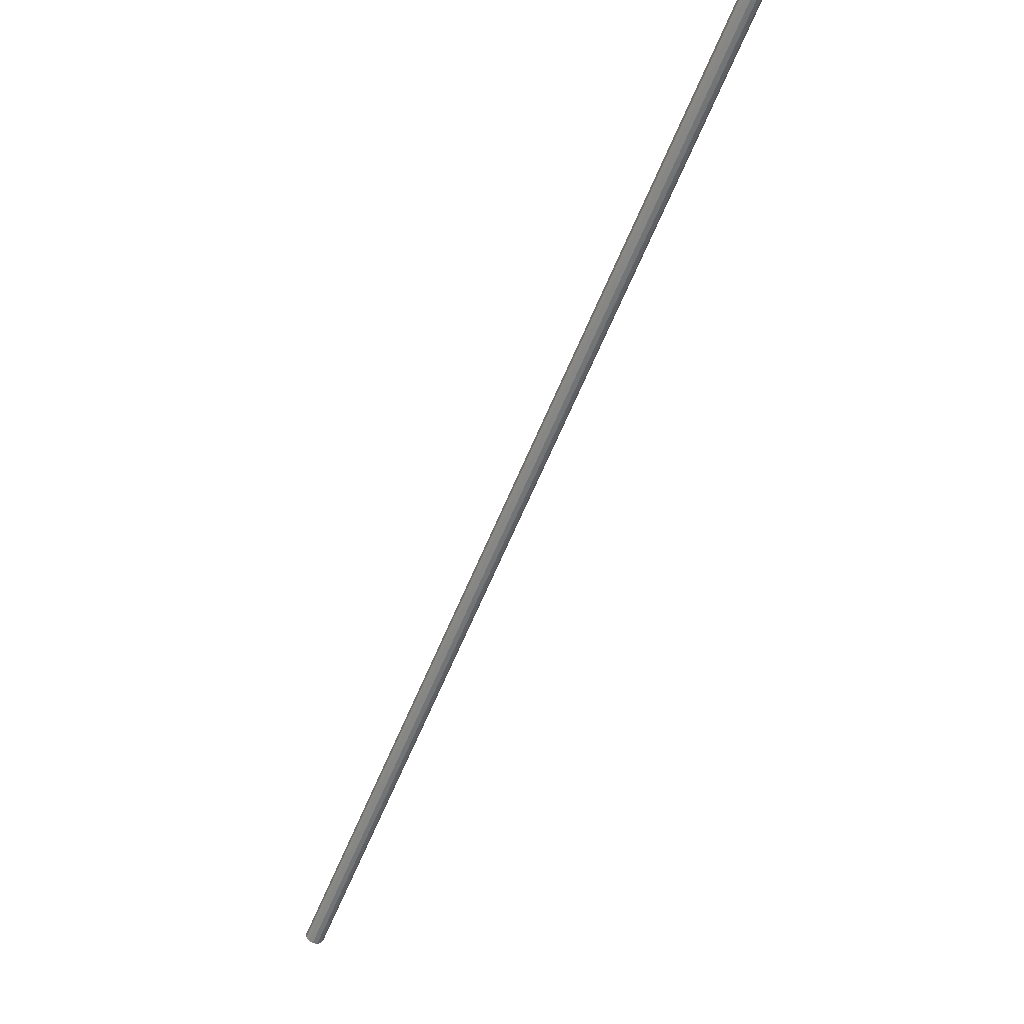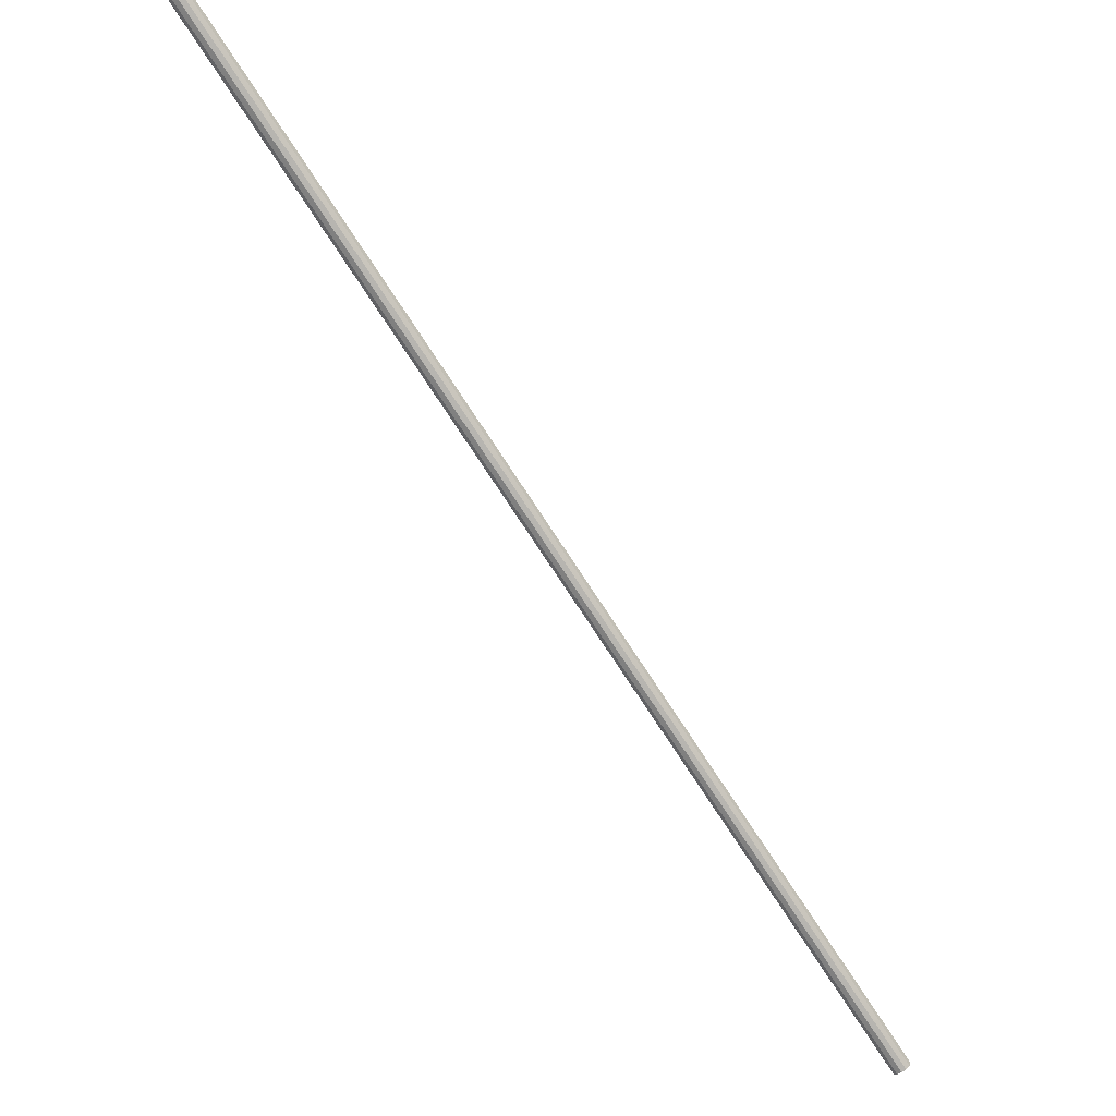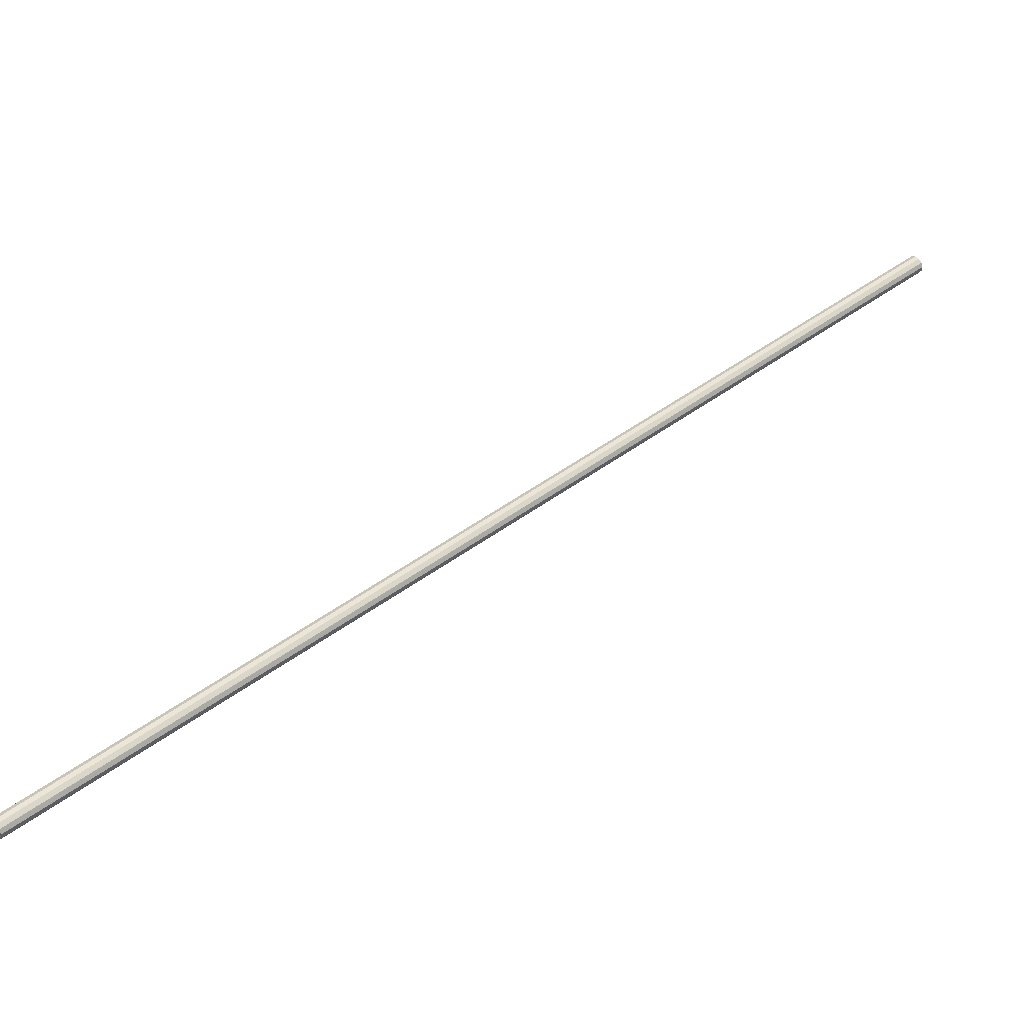
<metadata>
{"format":"obj","ext":"obj","renderer":"f3d","projection":"perspective","resolution":1024,"background":"white","views":[{"elev":-22.0,"azim":-75.9,"up":"+Y"},{"elev":64.7,"azim":9.5,"up":"+Z"},{"elev":-11.2,"azim":-167.7,"up":"+Y"}]}
</metadata>
<code>
v 0 0 0.8575
v -0.006119 -0.007266 0.8575
v -0.7392 0.61 1.47
v -0.733 0.6173 1.47
v -0.003343 -0.00794 0.8615
v -0.7364 0.6093 1.474
v 0.0003279 -0.006486 0.8644
v -0.7327 0.6108 1.476
v 0.003911 -0.003294 0.8655
v -0.7291 0.614 1.478
v 0.006447 0.0007808 0.8644
v -0.7266 0.6181 1.476
v 0.007255 0.004646 0.8615
v -0.7258 0.6219 1.474
v 0.006119 0.007266 0.8575
v -0.7269 0.6245 1.47
v 0.003343 0.00794 0.8535
v -0.7297 0.6252 1.466
v -0.0003279 0.006486 0.8505
v -0.7334 0.6238 1.463
v -0.003911 0.003294 0.8495
v -0.737 0.6206 1.462
v -0.006447 -0.0007808 0.8505
v -0.7395 0.6165 1.463
v -0.007255 -0.004646 0.8535
v -0.7403 0.6126 1.466
f 2 1 5
f 2 5 3
f 3 5 6
f 3 6 4
f 5 1 7
f 5 7 6
f 6 7 8
f 6 8 4
f 7 1 9
f 7 9 8
f 8 9 10
f 8 10 4
f 9 1 11
f 9 11 10
f 10 11 12
f 10 12 4
f 11 1 13
f 11 13 12
f 12 13 14
f 12 14 4
f 13 1 15
f 13 15 14
f 14 15 16
f 14 16 4
f 15 1 17
f 15 17 16
f 16 17 18
f 16 18 4
f 17 1 19
f 17 19 18
f 18 19 20
f 18 20 4
f 19 1 21
f 19 21 20
f 20 21 22
f 20 22 4
f 21 1 23
f 21 23 22
f 22 23 24
f 22 24 4
f 23 1 25
f 23 25 24
f 24 25 26
f 24 26 4
f 25 1 2
f 25 2 26
f 26 2 3
f 26 3 4

</code>
